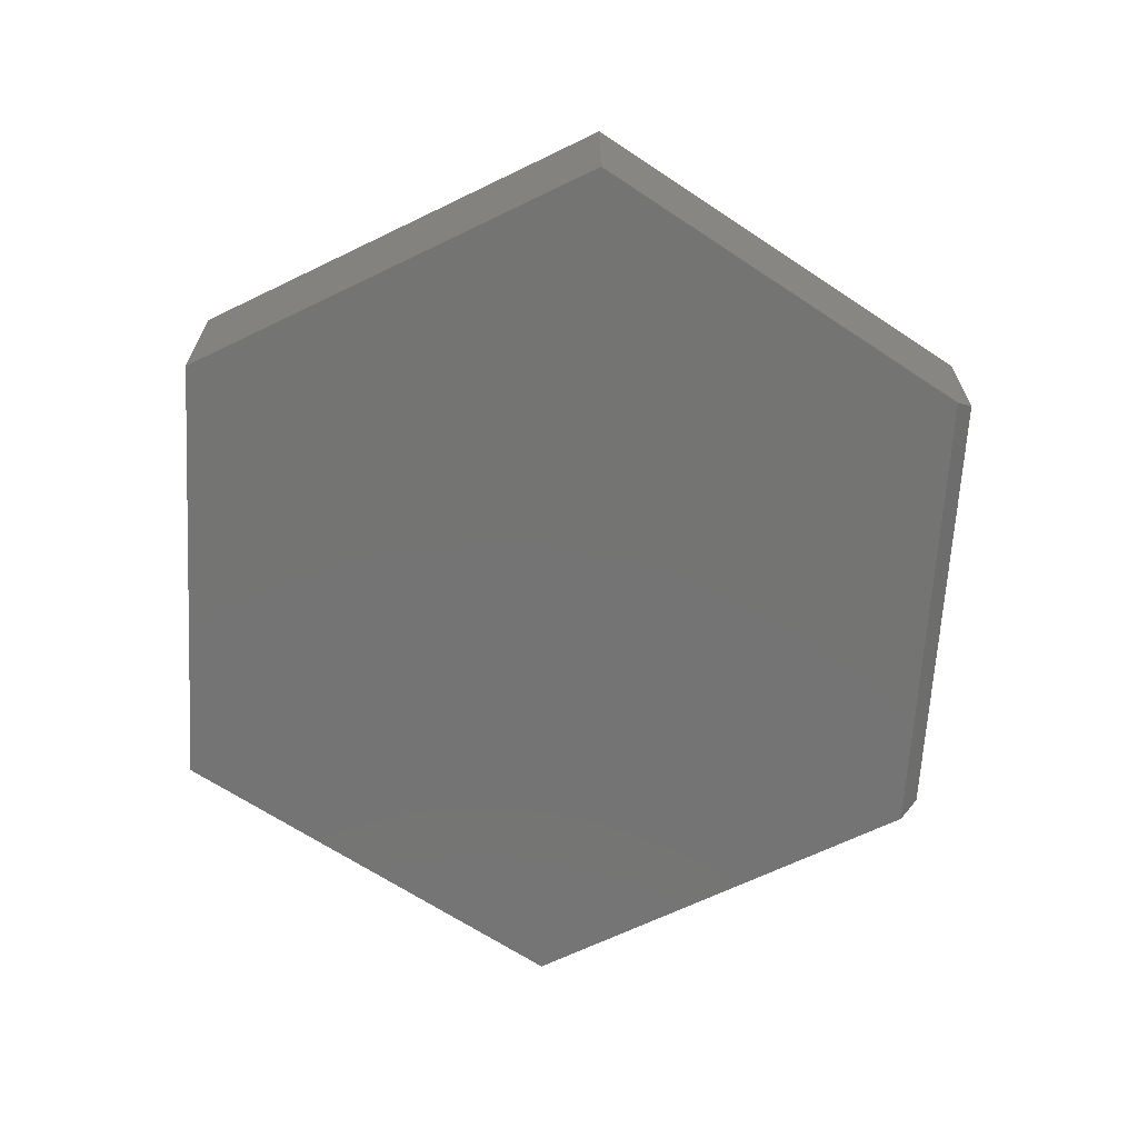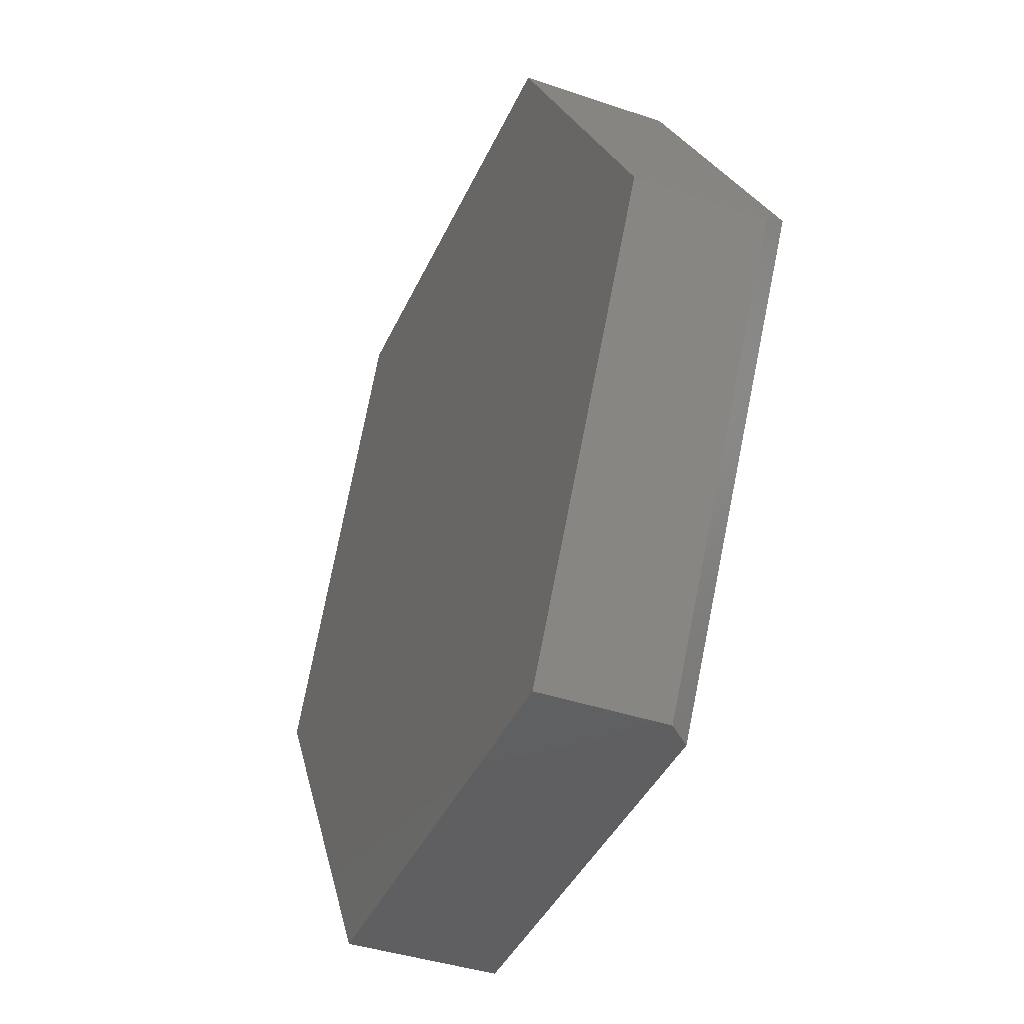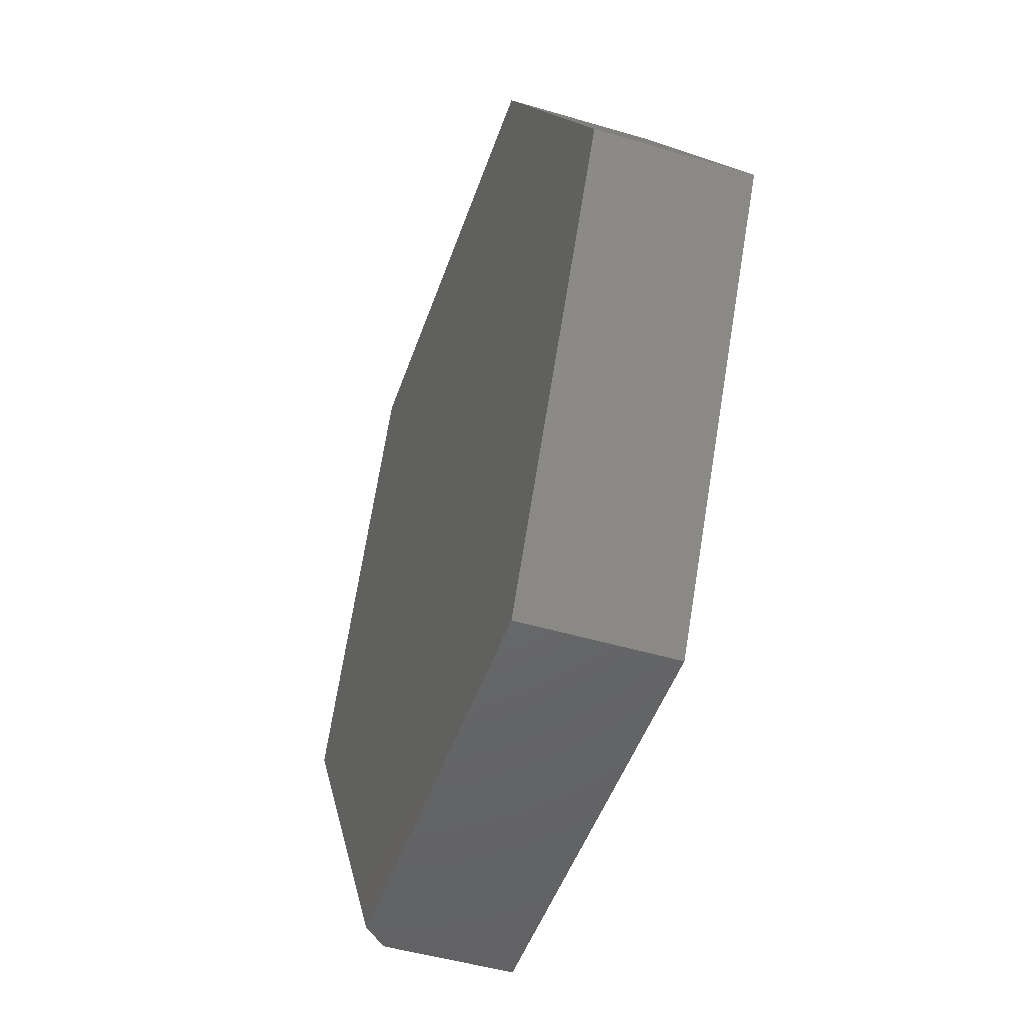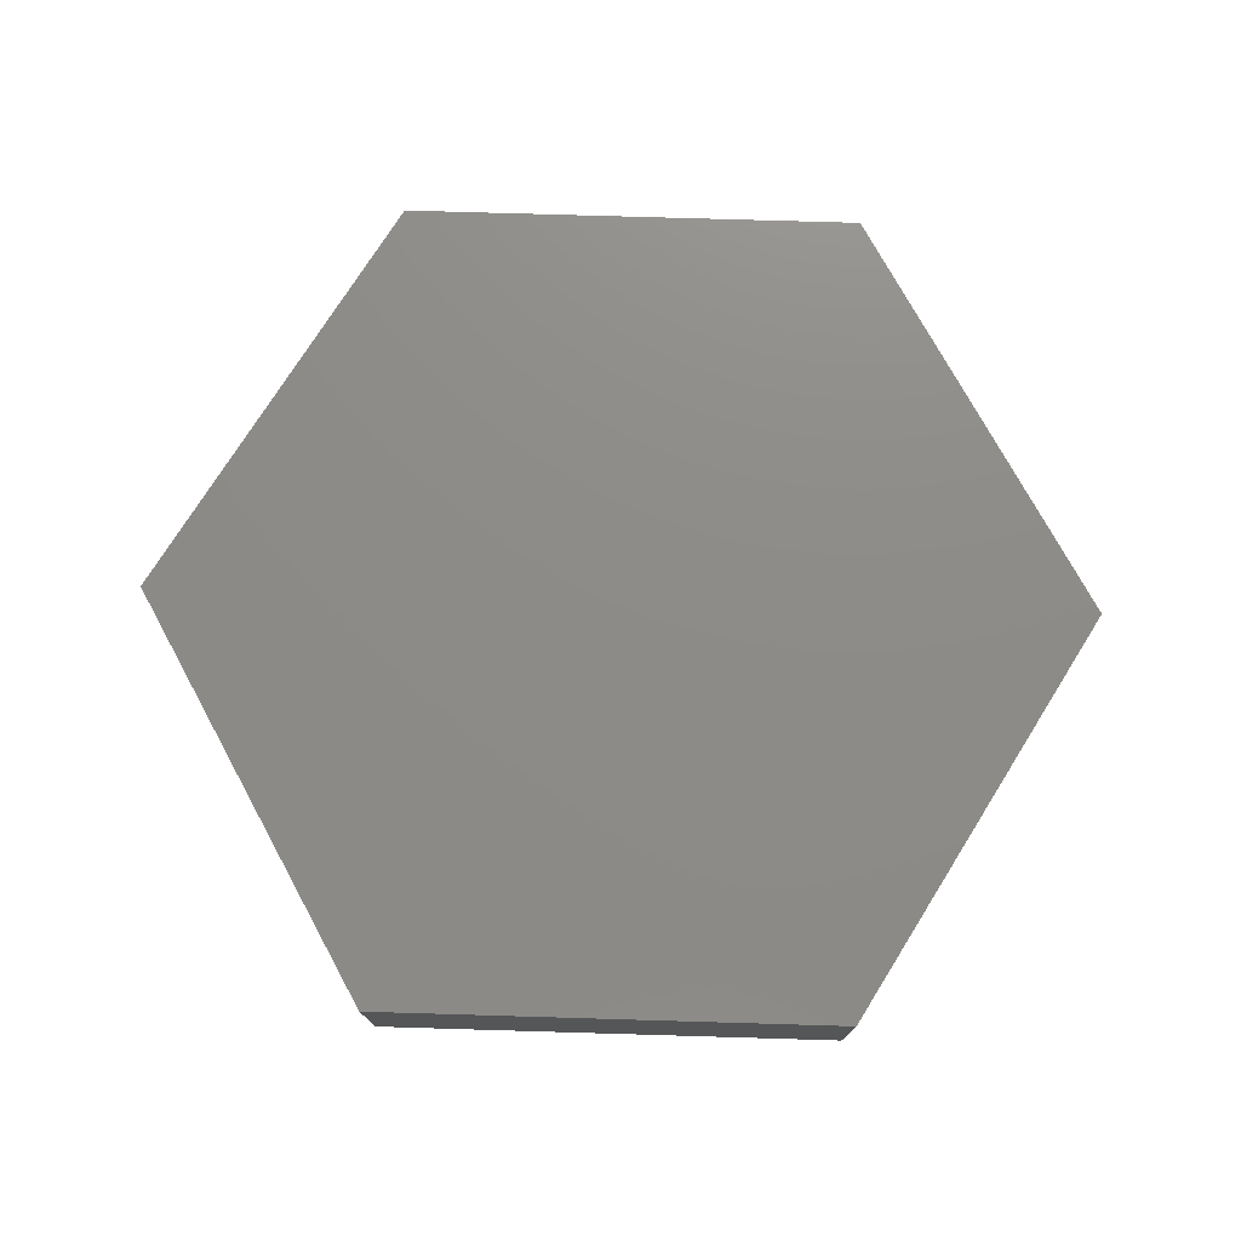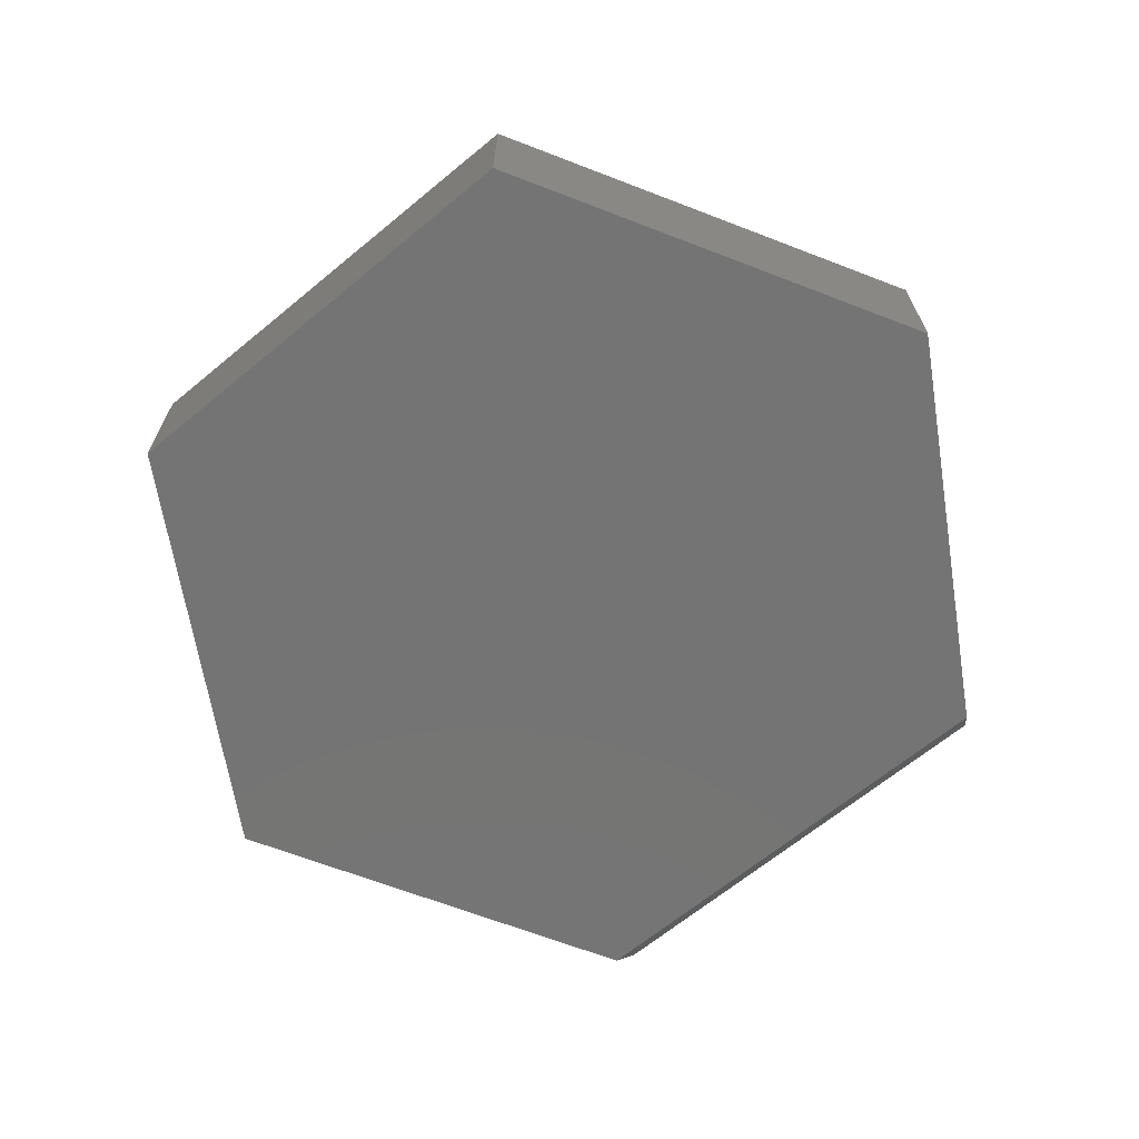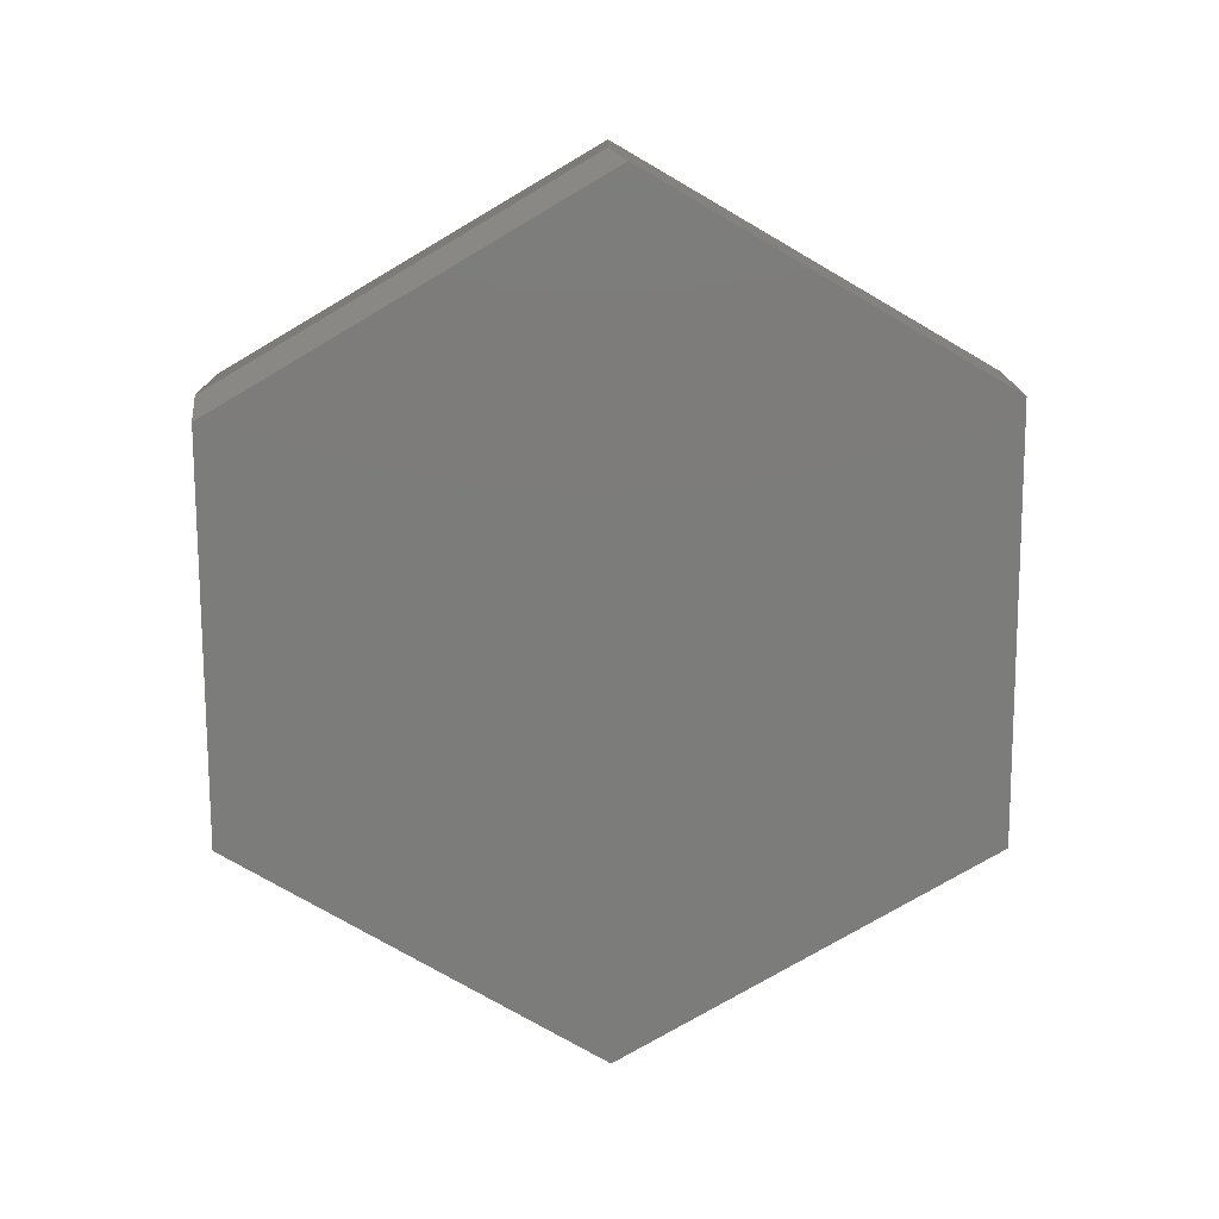
<metadata>
{"format":"stl","ext":"stl","renderer":"f3d","projection":"perspective","resolution":1024,"background":"white","views":[{"elev":-66.2,"azim":-33.7,"up":"+Z"},{"elev":-40.1,"azim":67.3,"up":"+Y"},{"elev":-47.7,"azim":-108.5,"up":"+Y"},{"elev":75.3,"azim":-178.3,"up":"+Z"},{"elev":-66.6,"azim":-80.8,"up":"+Z"},{"elev":-75.5,"azim":90.2,"up":"+Z"}]}
</metadata>
<code>
# stl→obj: 14 verts, 24 faces
v 0.3711 0.6474 0
v 0.7319 0.03093 0
v -0.3711 0.6474 0
v -0.75 0 0
v 0.3348 -0.6474 0
v -0.3711 -0.6474 0
v 0.3711 0.6474 0.25
v 0.75 -5.551e-17 0.25
v 0.75 0 0.03906
v 0.3711 -0.6474 0.25
v 0.3711 -0.6474 0.03906
v -0.3711 -0.6474 0.25
v -0.3711 0.6474 0.25
v -0.75 0 0.25
f 1 2 3
f 3 2 4
f 2 5 4
f 4 5 6
f 1 7 2
f 2 7 8
f 2 8 9
f 10 11 8
f 8 11 9
f 12 6 10
f 10 6 5
f 10 5 11
f 11 5 9
f 9 5 2
f 7 13 8
f 8 13 14
f 8 14 10
f 10 14 12
f 13 3 14
f 14 3 4
f 7 1 13
f 13 1 3
f 14 4 12
f 12 4 6

</code>
